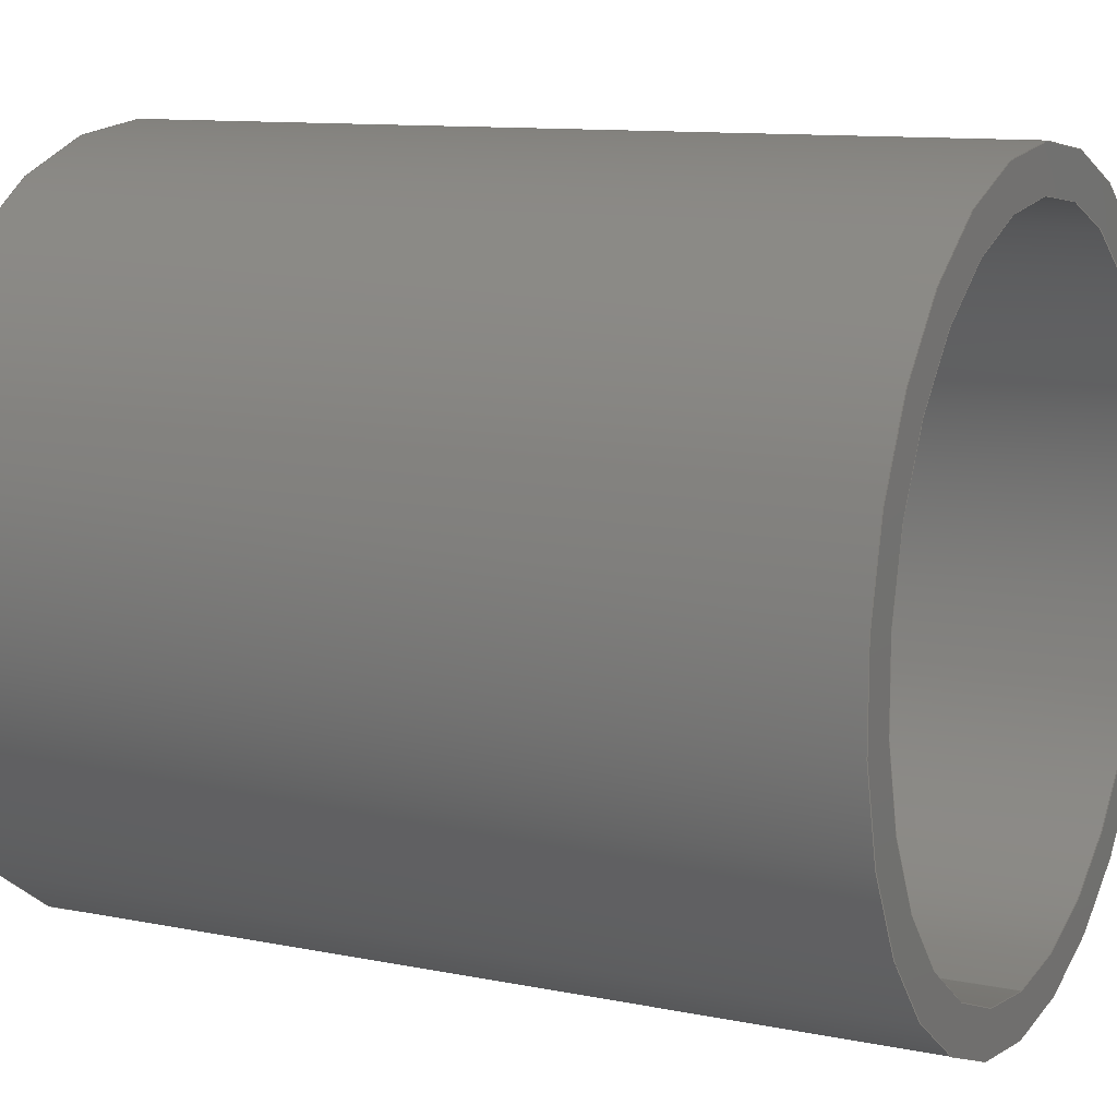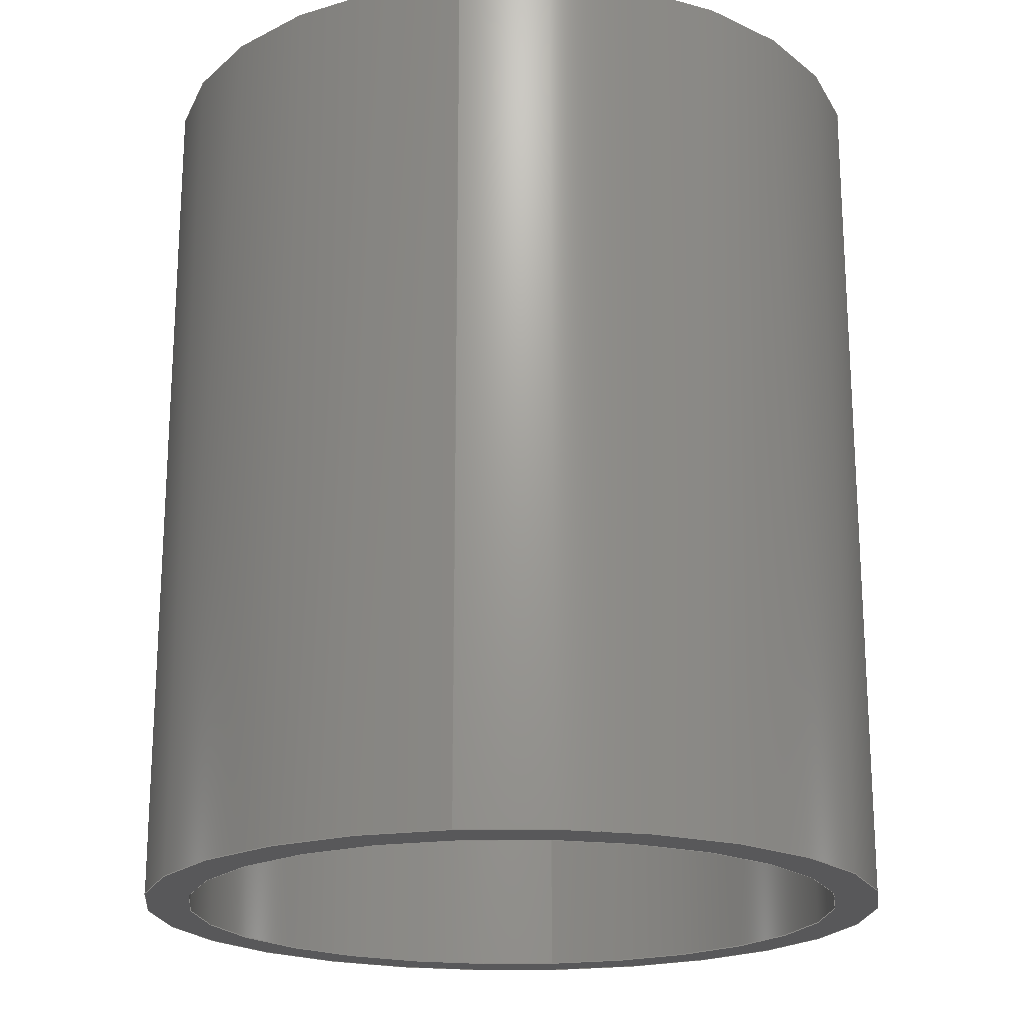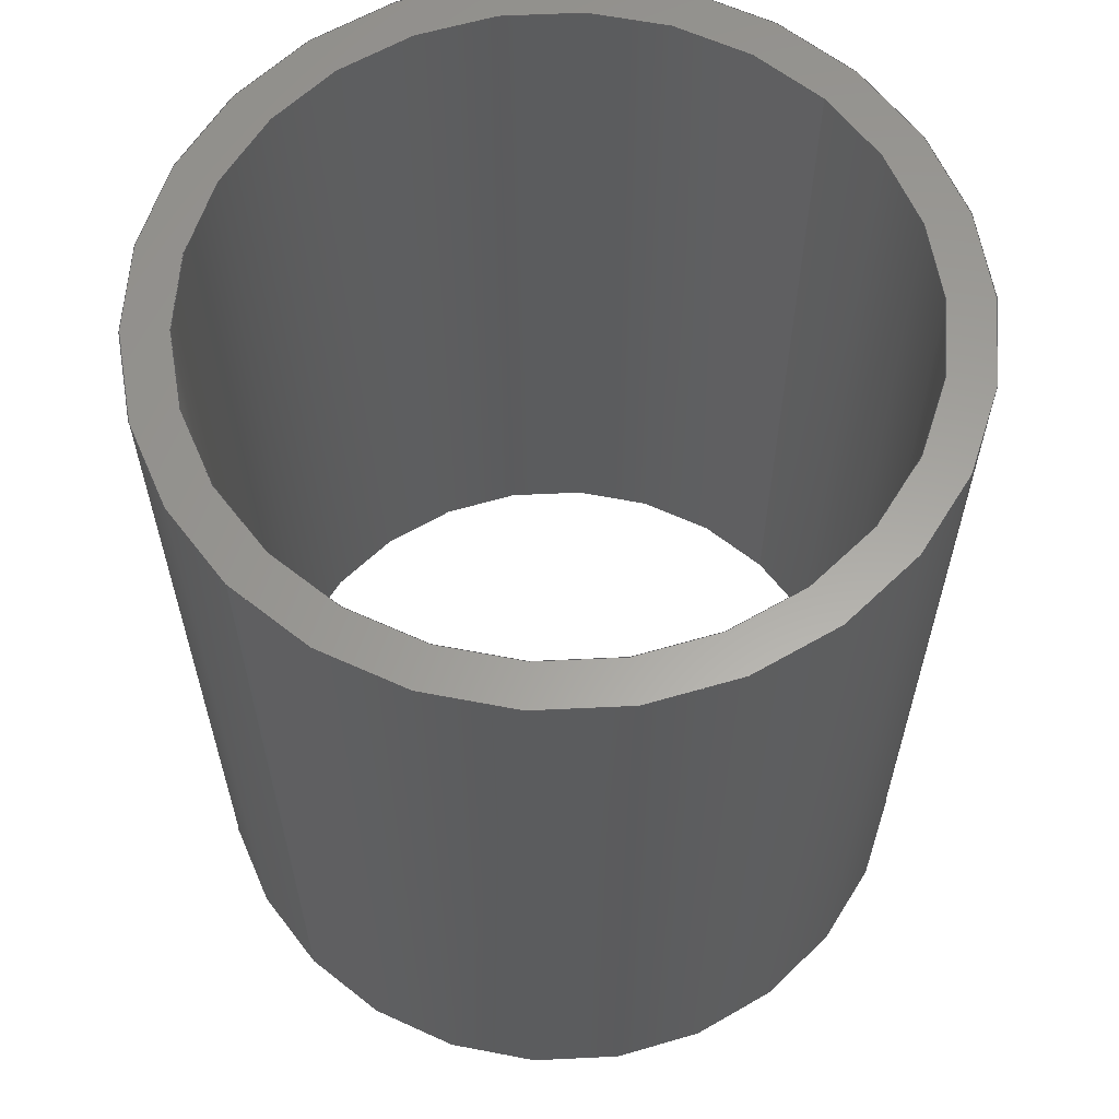
<metadata>
{"format":"step","ext":"step","renderer":"f3d","projection":"perspective","resolution":1024,"background":"white","views":[{"elev":10.8,"azim":116.9,"up":"+Z"},{"elev":-20.1,"azim":8.1,"up":"+Y"},{"elev":61.3,"azim":45.7,"up":"+Y"}]}
</metadata>
<code>
ISO-10303-21;
DATA;
#1 = CARTESIAN_POINT ( 'NONE',  ( 0, 0, 0 ) ) ;
#2 = CARTESIAN_POINT ( 'NONE',  ( 0, 0.58, 0 ) ) ;
#3 = FILL_AREA_STYLE ('',( #176 ) ) ;
#4 = DIRECTION ( 'NONE',  ( 0, 0, 1 ) ) ;
#5 = CARTESIAN_POINT ( 'NONE',  ( 0, 0, 0 ) ) ;
#6 = CARTESIAN_POINT ( 'NONE',  ( 0, 0, 0 ) ) ;
#7 = CARTESIAN_POINT ( 'NONE',  ( 2.706e-17, 0, 0.221 ) ) ;
#8 =( NAMED_UNIT ( * ) SI_UNIT ( $, .STERADIAN. ) SOLID_ANGLE_UNIT ( ) );
#9 = DIRECTION ( 'NONE',  ( 0, 0, 1 ) ) ;
#10 = UNCERTAINTY_MEASURE_WITH_UNIT (LENGTH_MEASURE( 1e-05 ), #25, 'distance_accuracy_value', 'NONE');
#11 = ADVANCED_FACE ( 'NONE', ( #160 ), #152, .T. ) ;
#12 = DIRECTION ( 'NONE',  ( 0, 0, -1 ) ) ;
#13 = SURFACE_STYLE_USAGE ( .BOTH. , #121 ) ;
#14 = DIRECTION ( 'NONE',  ( 0, 1, 0 ) ) ;
#15 = DIRECTION ( 'NONE',  ( -0, -1, -0 ) ) ;
#16 = DIRECTION ( 'NONE',  ( 0, 0, 1 ) ) ;
#17 = DIRECTION ( 'NONE',  ( 0, 0, 1 ) ) ;
#18 = CARTESIAN_POINT ( 'NONE',  ( 0, 0.58, 0 ) ) ;
#19 = APPLICATION_PROTOCOL_DEFINITION ( 'draft international standard', 'automotive_design', 1998, #31 ) ;
#20 = PRODUCT_CONTEXT ( 'NONE', #31, 'mechanical' ) ;
#21 = PRODUCT_RELATED_PRODUCT_CATEGORY ( 'part', '', ( #55 ) ) ;
#22 = PRODUCT_DEFINITION_FORMATION_WITH_SPECIFIED_SOURCE ( 'ANY', '', #55, .NOT_KNOWN. ) ;
#23 = PRODUCT_DEFINITION ( 'UNKNOWN', '', #22, #51 ) ;
#24 = DIRECTION ( 'NONE',  ( 0, 0, -1 ) ) ;
#25 =( CONVERSION_BASED_UNIT ( 'INCH', #143 ) LENGTH_UNIT ( ) NAMED_UNIT ( #84 ) );
#26 = DIRECTION ( 'NONE',  ( 0, 1, 0 ) ) ;
#27 = AXIS2_PLACEMENT_3D ( 'NONE', #46, #9, #127 ) ;
#28 = CARTESIAN_POINT ( 'NONE',  ( 2.706e-17, 0.58, 0.221 ) ) ;
#29 = DIRECTION ( 'NONE',  ( 0, 1, 0 ) ) ;
#30 = DIRECTION ( 'NONE',  ( -0, -1, -0 ) ) ;
#31 = APPLICATION_CONTEXT ( 'automotive_design' ) ;
#32 = SHAPE_DEFINITION_REPRESENTATION ( #179, #122 ) ;
#33 = APPLICATION_PROTOCOL_DEFINITION ( 'draft international standard', 'automotive_design', 1998, #141 ) ;
#34 = ADVANCED_FACE ( 'NONE', ( #159 ), #148, .T. ) ;
#35 = CARTESIAN_POINT ( 'NONE',  ( 0, 0, 0 ) ) ;
#36 = LENGTH_MEASURE_WITH_UNIT ( LENGTH_MEASURE( 0.0254 ), #64 );
#37 = MANIFOLD_SOLID_BREP ( 'Boss-Extrude1', #207 ) ;
#38 = PRESENTATION_STYLE_ASSIGNMENT (( #189 ) ) ;
#39 = SURFACE_STYLE_FILL_AREA ( #158 ) ;
#40 = DIRECTION ( 'NONE',  ( -0, -1, -0 ) ) ;
#41 = COLOUR_RGB ( '',0.8314, 0.6706, 0.1294 ) ;
#42 = DIRECTION ( 'NONE',  ( -0, -1, -0 ) ) ;
#43 = CARTESIAN_POINT ( 'NONE',  ( 0, 0.58, -0.221 ) ) ;
#44 = DIRECTION ( 'NONE',  ( 0, 1, 0 ) ) ;
#45 = CARTESIAN_POINT ( 'NONE',  ( 0, 0.58, 0 ) ) ;
#46 = CARTESIAN_POINT ( 'NONE',  ( 0, 0, 0 ) ) ;
#47 = SURFACE_SIDE_STYLE ('',( #39 ) ) ;
#48 = LENGTH_MEASURE_WITH_UNIT ( LENGTH_MEASURE( 0.0254 ), #213 );
#49 = CARTESIAN_POINT ( 'NONE',  ( 0, 0.58, -0.25 ) ) ;
#50 = CYLINDRICAL_SURFACE ( 'NONE', #60, 0.221 ) ;
#51 = PRODUCT_DEFINITION_CONTEXT ( 'detailed design', #141, 'design' ) ;
#52 = CYLINDRICAL_SURFACE ( 'NONE', #61, 0.221 ) ;
#53 = FACE_OUTER_BOUND ( 'NONE', #197, .T. ) ;
#54 =( GEOMETRIC_REPRESENTATION_CONTEXT ( 3 ) GLOBAL_UNCERTAINTY_ASSIGNED_CONTEXT ( ( #118 ) ) GLOBAL_UNIT_ASSIGNED_CONTEXT ( ( #216, #90, #223 ) ) REPRESENTATION_CONTEXT ( 'NONE', 'WORKASPACE' ) );
#55 = PRODUCT ( 'am-0712 RD Brass Tubing 0.5'''''''' x 0.442'''''''' x 0.565''''''''-0.585''''''''', 'am-0712 RD Brass Tubing 0.5'''''''' x 0.442'''''''' x 0.565''''''''-0.585''''''''', '', ( #20 ) ) ;
#56 = MECHANICAL_DESIGN_GEOMETRIC_PRESENTATION_REPRESENTATION (  '', ( #59 ), #54 ) ;
#57 = PRESENTATION_LAYER_ASSIGNMENT (  '', '', ( #59 ) ) ;
#58 = CARTESIAN_POINT ( 'NONE',  ( 0, 0, 0 ) ) ;
#59 = STYLED_ITEM ( 'NONE', ( #38 ), #122 ) ;
#60 = AXIS2_PLACEMENT_3D ( 'NONE', #18, #30, #138 ) ;
#61 = AXIS2_PLACEMENT_3D ( 'NONE', #45, #62, #137 ) ;
#62 = DIRECTION ( 'NONE',  ( -0, -1, -0 ) ) ;
#63 = CARTESIAN_POINT ( 'NONE',  ( 3.062e-17, 0, 0.25 ) ) ;
#64 =( LENGTH_UNIT ( ) NAMED_UNIT ( * ) SI_UNIT ( $, .METRE. ) );
#65 = FACE_OUTER_BOUND ( 'NONE', #166, .T. ) ;
#66 = CARTESIAN_POINT ( 'NONE',  ( 0, 0.58, 0 ) ) ;
#67 = AXIS2_PLACEMENT_3D ( 'NONE', #112, #29, #154 ) ;
#68 =( GEOMETRIC_REPRESENTATION_CONTEXT ( 3 ) GLOBAL_UNCERTAINTY_ASSIGNED_CONTEXT ( ( #157 ) ) GLOBAL_UNIT_ASSIGNED_CONTEXT ( ( #222, #115, #8 ) ) REPRESENTATION_CONTEXT ( 'NONE', 'WORKASPACE' ) );
#69 = AXIS2_PLACEMENT_3D ( 'NONE', #6, #125, #17 ) ;
#70 = AXIS2_PLACEMENT_3D ( 'NONE', #150, #44, #184 ) ;
#71 = AXIS2_PLACEMENT_3D ( 'NONE', #5, #123, #16 ) ;
#72 = AXIS2_PLACEMENT_3D ( 'NONE', #58, #211, #82 ) ;
#73 = CARTESIAN_POINT ( 'NONE',  ( 0, 0.58, 0 ) ) ;
#74 = AXIS2_PLACEMENT_3D ( 'NONE', #135, #26, #149 ) ;
#75 = AXIS2_PLACEMENT_3D ( 'NONE', #220, #110, #4 ) ;
#76 = AXIS2_PLACEMENT_3D ( 'NONE', #35, #14, #134 ) ;
#77 = DIRECTION ( 'NONE',  ( -0, -1, -0 ) ) ;
#78 = AXIS2_PLACEMENT_3D ( 'NONE', #1, #208, #120 ) ;
#79 =( GEOMETRIC_REPRESENTATION_CONTEXT ( 3 ) GLOBAL_UNCERTAINTY_ASSIGNED_CONTEXT ( ( #10 ) ) GLOBAL_UNIT_ASSIGNED_CONTEXT ( ( #25, #147, #219 ) ) REPRESENTATION_CONTEXT ( 'NONE', 'WORKASPACE' ) );
#80 = MECHANICAL_DESIGN_GEOMETRIC_PRESENTATION_REPRESENTATION (  '', ( #85 ), #79 ) ;
#81 = PRESENTATION_LAYER_ASSIGNMENT (  '', '', ( #85 ) ) ;
#82 = DIRECTION ( 'NONE',  ( 0, 0, 1 ) ) ;
#83 = CARTESIAN_POINT ( 'NONE',  ( 0, 0, -0.25 ) ) ;
#84 = DIMENSIONAL_EXPONENTS ( 1, 0, 0, 0, 0, 0, 0 ) ;
#85 = STYLED_ITEM ( 'NONE', ( #145 ), #37 ) ;
#86 = FACE_OUTER_BOUND ( 'NONE', #217, .T. ) ;
#87 = VECTOR ( 'NONE', #15, 39.37 ) ;
#88 = AXIS2_PLACEMENT_3D ( 'NONE', #73, #77, #24 ) ;
#89 = AXIS2_PLACEMENT_3D ( 'NONE', #2, #40, #12 ) ;
#90 =( NAMED_UNIT ( * ) PLANE_ANGLE_UNIT ( ) SI_UNIT ( $, .RADIAN. ) );
#91 = CIRCLE ( 'NONE', #69, 0.221 ) ;
#92 = AXIS2_PLACEMENT_3D ( 'NONE', #66, #215, #97 ) ;
#93 = ADVANCED_FACE ( 'NONE', ( #155, #151 ), #203, .F. ) ;
#94 = EDGE_CURVE ( 'NONE', #165, #218, #132, .T. ) ;
#95 = EDGE_CURVE ( 'NONE', #188, #181, #209, .T. ) ;
#96 = EDGE_CURVE ( 'NONE', #188, #199, #139, .T. ) ;
#97 = DIRECTION ( 'NONE',  ( 0, 0, 1 ) ) ;
#98 = EDGE_CURVE ( 'NONE', #199, #173, #131, .T. ) ;
#99 = EDGE_CURVE ( 'NONE', #181, #173, #128, .T. ) ;
#100 = FACE_BOUND ( 'NONE', #169, .T. ) ;
#101 = EDGE_CURVE ( 'NONE', #181, #188, #130, .T. ) ;
#102 = EDGE_CURVE ( 'NONE', #194, #165, #116, .T. ) ;
#103 = EDGE_CURVE ( 'NONE', #173, #199, #113, .T. ) ;
#104 = LINE ( 'NONE', #28, #87 ) ;
#105 = EDGE_CURVE ( 'NONE', #178, #218, #108, .T. ) ;
#106 = EDGE_CURVE ( 'NONE', #165, #194, #124, .T. ) ;
#107 = EDGE_CURVE ( 'NONE', #194, #178, #104, .T. ) ;
#108 = CIRCLE ( 'NONE', #71, 0.221 ) ;
#109 = CARTESIAN_POINT ( 'NONE',  ( 0, 0.58, -0.221 ) ) ;
#110 = DIRECTION ( 'NONE',  ( 0, 1, 0 ) ) ;
#111 = EDGE_CURVE ( 'NONE', #218, #178, #91, .T. ) ;
#112 = CARTESIAN_POINT ( 'NONE',  ( 0, 0.58, 0 ) ) ;
#113 = CIRCLE ( 'NONE', #72, 0.25 ) ;
#114 = CARTESIAN_POINT ( 'NONE',  ( 3.062e-17, 0.58, 0.25 ) ) ;
#115 =( NAMED_UNIT ( * ) PLANE_ANGLE_UNIT ( ) SI_UNIT ( $, .RADIAN. ) );
#116 = CIRCLE ( 'NONE', #74, 0.221 ) ;
#117 = DIRECTION ( 'NONE',  ( -0, -1, -0 ) ) ;
#118 = UNCERTAINTY_MEASURE_WITH_UNIT (LENGTH_MEASURE( 1e-05 ), #216, 'distance_accuracy_value', 'NONE');
#119 = VECTOR ( 'NONE', #42, 39.37 ) ;
#120 = DIRECTION ( 'NONE',  ( 0, -0, 1 ) ) ;
#121 = SURFACE_SIDE_STYLE ('',( #146 ) ) ;
#122 = ADVANCED_BREP_SHAPE_REPRESENTATION ( 'am-0712 RD Brass Tubing 0.5'''''''' x 0.442'''''''' x 0.565''''''''-0.585''''''''', ( #37, #27 ), #68 ) ;
#123 = DIRECTION ( 'NONE',  ( 0, 1, 0 ) ) ;
#124 = CIRCLE ( 'NONE', #70, 0.221 ) ;
#125 = DIRECTION ( 'NONE',  ( 0, 1, 0 ) ) ;
#126 = CARTESIAN_POINT ( 'NONE',  ( 0, 0.58, -0.25 ) ) ;
#127 = DIRECTION ( 'NONE',  ( 1, 0, 0 ) ) ;
#128 = LINE ( 'NONE', #49, #119 ) ;
#129 = VECTOR ( 'NONE', #117, 39.37 ) ;
#130 = CIRCLE ( 'NONE', #75, 0.25 ) ;
#131 = CIRCLE ( 'NONE', #76, 0.25 ) ;
#132 = LINE ( 'NONE', #109, #140 ) ;
#133 =( LENGTH_UNIT ( ) NAMED_UNIT ( * ) SI_UNIT ( $, .METRE. ) );
#134 = DIRECTION ( 'NONE',  ( 0, 0, 1 ) ) ;
#135 = CARTESIAN_POINT ( 'NONE',  ( 0, 0.58, 0 ) ) ;
#136 = PLANE ( 'NONE',  #67 ) ;
#137 = DIRECTION ( 'NONE',  ( 0, 0, -1 ) ) ;
#138 = DIRECTION ( 'NONE',  ( 0, 0, -1 ) ) ;
#139 = LINE ( 'NONE', #168, #129 ) ;
#140 = VECTOR ( 'NONE', #191, 39.37 ) ;
#141 = APPLICATION_CONTEXT ( 'automotive_design' ) ;
#142 = DIMENSIONAL_EXPONENTS ( 1, 0, 0, 0, 0, 0, 0 ) ;
#143 = LENGTH_MEASURE_WITH_UNIT ( LENGTH_MEASURE( 0.0254 ), #133 );
#144 = DIMENSIONAL_EXPONENTS ( 1, 0, 0, 0, 0, 0, 0 ) ;
#145 = PRESENTATION_STYLE_ASSIGNMENT (( #13 ) ) ;
#146 = SURFACE_STYLE_FILL_AREA ( #3 ) ;
#147 =( NAMED_UNIT ( * ) PLANE_ANGLE_UNIT ( ) SI_UNIT ( $, .RADIAN. ) );
#148 = CYLINDRICAL_SURFACE ( 'NONE', #88, 0.25 ) ;
#149 = DIRECTION ( 'NONE',  ( 0, 0, 1 ) ) ;
#150 = CARTESIAN_POINT ( 'NONE',  ( 0, 0.58, 0 ) ) ;
#151 = FACE_BOUND ( 'NONE', #180, .T. ) ;
#152 = CYLINDRICAL_SURFACE ( 'NONE', #89, 0.25 ) ;
#153 = COLOUR_RGB ( '',0.8314, 0.6706, 0.1294 ) ;
#154 = DIRECTION ( 'NONE',  ( 0, -0, 1 ) ) ;
#155 = FACE_OUTER_BOUND ( 'NONE', #171, .T. ) ;
#156 = FILL_AREA_STYLE_COLOUR ( '', #41 ) ;
#157 = UNCERTAINTY_MEASURE_WITH_UNIT (LENGTH_MEASURE( 1e-05 ), #222, 'distance_accuracy_value', 'NONE');
#158 = FILL_AREA_STYLE ('',( #156 ) ) ;
#159 = FACE_OUTER_BOUND ( 'NONE', #162, .T. ) ;
#160 = FACE_OUTER_BOUND ( 'NONE', #183, .T. ) ;
#161 = ORIENTED_EDGE ( 'NONE', *, *, #98, .F. ) ;
#162 = EDGE_LOOP ( 'NONE', ( #214, #170, #206, #201 ) ) ;
#163 = ORIENTED_EDGE ( 'NONE', *, *, #106, .T. ) ;
#164 = ORIENTED_EDGE ( 'NONE', *, *, #102, .F. ) ;
#165 = VERTEX_POINT ( 'NONE', #43 ) ;
#166 = EDGE_LOOP ( 'NONE', ( #205, #177, #204, #167 ) ) ;
#167 = ORIENTED_EDGE ( 'NONE', *, *, #105, .F. ) ;
#168 = CARTESIAN_POINT ( 'NONE',  ( 3.062e-17, 0.58, 0.25 ) ) ;
#169 = EDGE_LOOP ( 'NONE', ( #187, #164 ) ) ;
#170 = ORIENTED_EDGE ( 'NONE', *, *, #101, .F. ) ;
#171 = EDGE_LOOP ( 'NONE', ( #200, #161 ) ) ;
#172 = ADVANCED_FACE ( 'NONE', ( #86, #100 ), #136, .T. ) ;
#173 = VERTEX_POINT ( 'NONE', #83 ) ;
#174 = ADVANCED_FACE ( 'NONE', ( #53 ), #52, .F. ) ;
#175 = ORIENTED_EDGE ( 'NONE', *, *, #95, .F. ) ;
#176 = FILL_AREA_STYLE_COLOUR ( '', #153 ) ;
#177 = ORIENTED_EDGE ( 'NONE', *, *, #102, .T. ) ;
#178 = VERTEX_POINT ( 'NONE', #7 ) ;
#179 = PRODUCT_DEFINITION_SHAPE ( 'NONE', 'NONE',  #23 ) ;
#180 = EDGE_LOOP ( 'NONE', ( #196, #192 ) ) ;
#181 = VERTEX_POINT ( 'NONE', #126 ) ;
#182 = ORIENTED_EDGE ( 'NONE', *, *, #95, .T. ) ;
#183 = EDGE_LOOP ( 'NONE', ( #175, #193, #202, #210 ) ) ;
#184 = DIRECTION ( 'NONE',  ( 0, 0, 1 ) ) ;
#185 = CARTESIAN_POINT ( 'NONE',  ( 0, 0, -0.221 ) ) ;
#186 = ORIENTED_EDGE ( 'NONE', *, *, #107, .T. ) ;
#187 = ORIENTED_EDGE ( 'NONE', *, *, #106, .F. ) ;
#188 = VERTEX_POINT ( 'NONE', #114 ) ;
#189 = SURFACE_STYLE_USAGE ( .BOTH. , #47 ) ;
#190 = ORIENTED_EDGE ( 'NONE', *, *, #94, .F. ) ;
#191 = DIRECTION ( 'NONE',  ( -0, -1, -0 ) ) ;
#192 = ORIENTED_EDGE ( 'NONE', *, *, #105, .T. ) ;
#193 = ORIENTED_EDGE ( 'NONE', *, *, #96, .T. ) ;
#194 = VERTEX_POINT ( 'NONE', #221 ) ;
#195 = ADVANCED_FACE ( 'NONE', ( #65 ), #50, .F. ) ;
#196 = ORIENTED_EDGE ( 'NONE', *, *, #111, .T. ) ;
#197 = EDGE_LOOP ( 'NONE', ( #163, #186, #212, #190 ) ) ;
#198 = ORIENTED_EDGE ( 'NONE', *, *, #101, .T. ) ;
#199 = VERTEX_POINT ( 'NONE', #63 ) ;
#200 = ORIENTED_EDGE ( 'NONE', *, *, #103, .F. ) ;
#201 = ORIENTED_EDGE ( 'NONE', *, *, #103, .T. ) ;
#202 = ORIENTED_EDGE ( 'NONE', *, *, #98, .T. ) ;
#203 = PLANE ( 'NONE',  #78 ) ;
#204 = ORIENTED_EDGE ( 'NONE', *, *, #94, .T. ) ;
#205 = ORIENTED_EDGE ( 'NONE', *, *, #107, .F. ) ;
#206 = ORIENTED_EDGE ( 'NONE', *, *, #99, .T. ) ;
#207 = CLOSED_SHELL ( 'NONE', ( #174, #11, #172, #93, #34, #195 ) ) ;
#208 = DIRECTION ( 'NONE',  ( 0, 1, 0 ) ) ;
#209 = CIRCLE ( 'NONE', #92, 0.25 ) ;
#210 = ORIENTED_EDGE ( 'NONE', *, *, #99, .F. ) ;
#211 = DIRECTION ( 'NONE',  ( 0, 1, 0 ) ) ;
#212 = ORIENTED_EDGE ( 'NONE', *, *, #111, .F. ) ;
#213 =( LENGTH_UNIT ( ) NAMED_UNIT ( * ) SI_UNIT ( $, .METRE. ) );
#214 = ORIENTED_EDGE ( 'NONE', *, *, #96, .F. ) ;
#215 = DIRECTION ( 'NONE',  ( 0, 1, 0 ) ) ;
#216 =( CONVERSION_BASED_UNIT ( 'INCH', #36 ) LENGTH_UNIT ( ) NAMED_UNIT ( #144 ) );
#217 = EDGE_LOOP ( 'NONE', ( #198, #182 ) ) ;
#218 = VERTEX_POINT ( 'NONE', #185 ) ;
#219 =( NAMED_UNIT ( * ) SI_UNIT ( $, .STERADIAN. ) SOLID_ANGLE_UNIT ( ) );
#220 = CARTESIAN_POINT ( 'NONE',  ( 0, 0.58, 0 ) ) ;
#221 = CARTESIAN_POINT ( 'NONE',  ( 2.706e-17, 0.58, 0.221 ) ) ;
#222 =( CONVERSION_BASED_UNIT ( 'INCH', #48 ) LENGTH_UNIT ( ) NAMED_UNIT ( #142 ) );
#223 =( NAMED_UNIT ( * ) SI_UNIT ( $, .STERADIAN. ) SOLID_ANGLE_UNIT ( ) );
ENDSEC;
END-ISO-10303-21;

</code>
